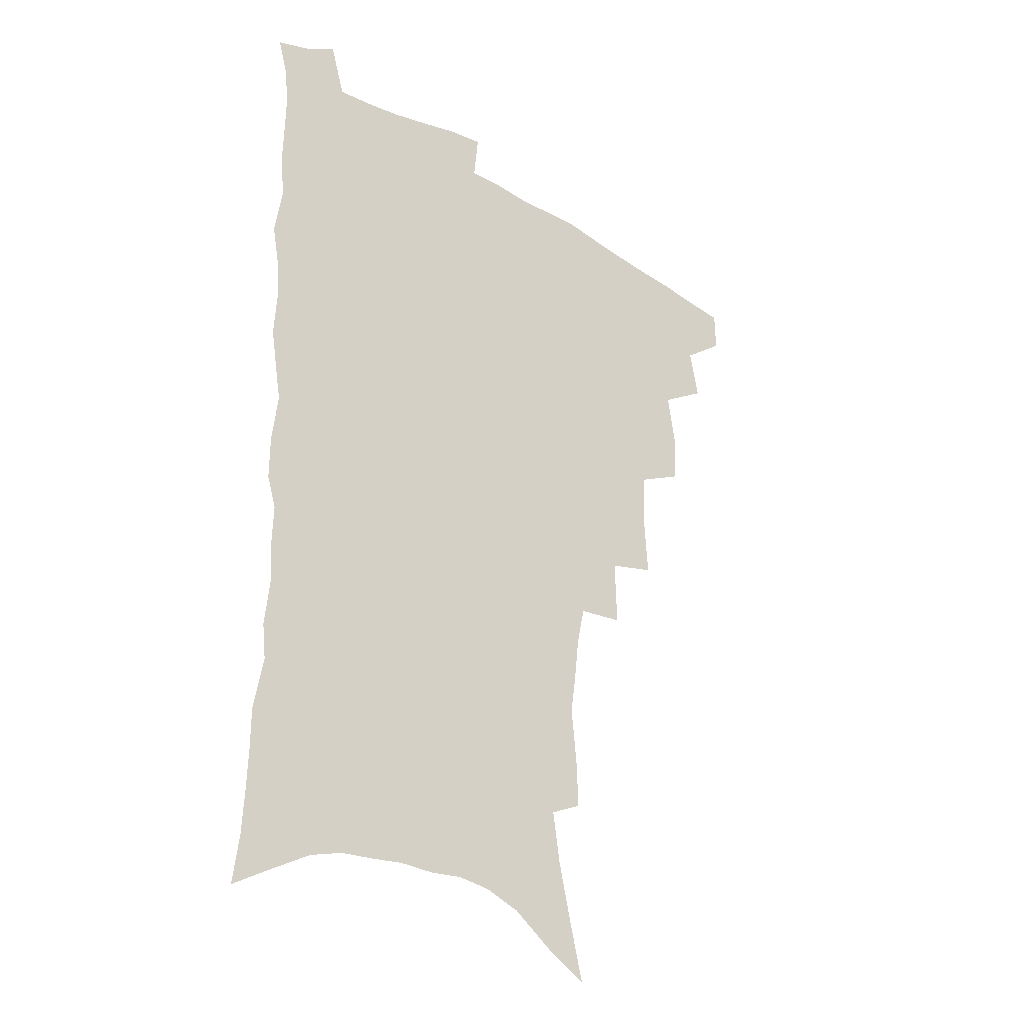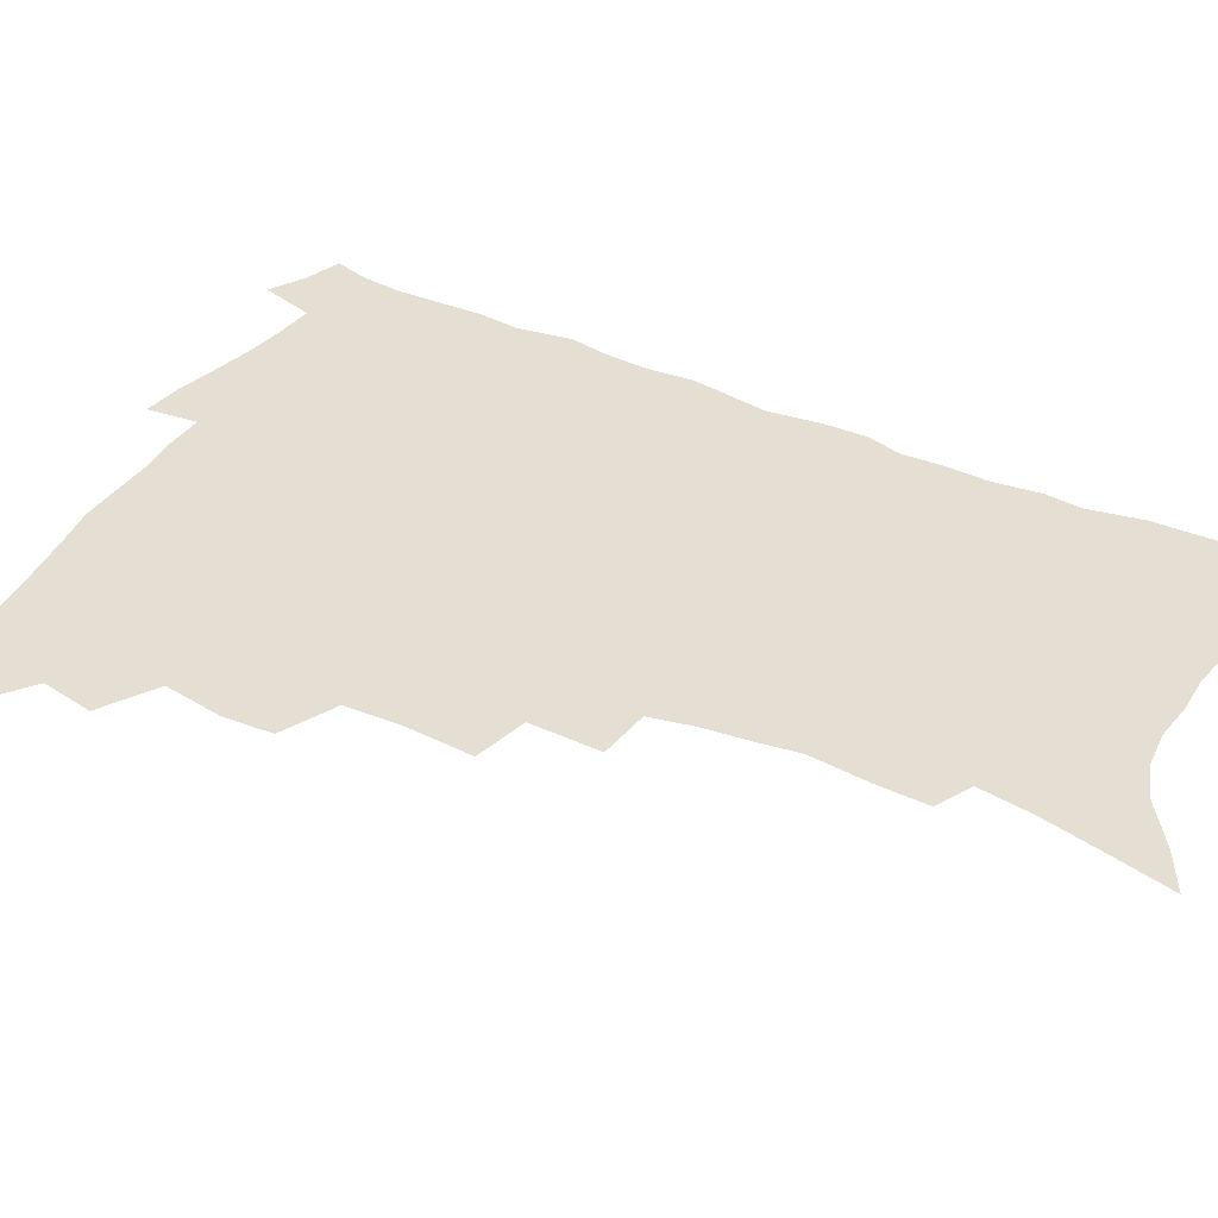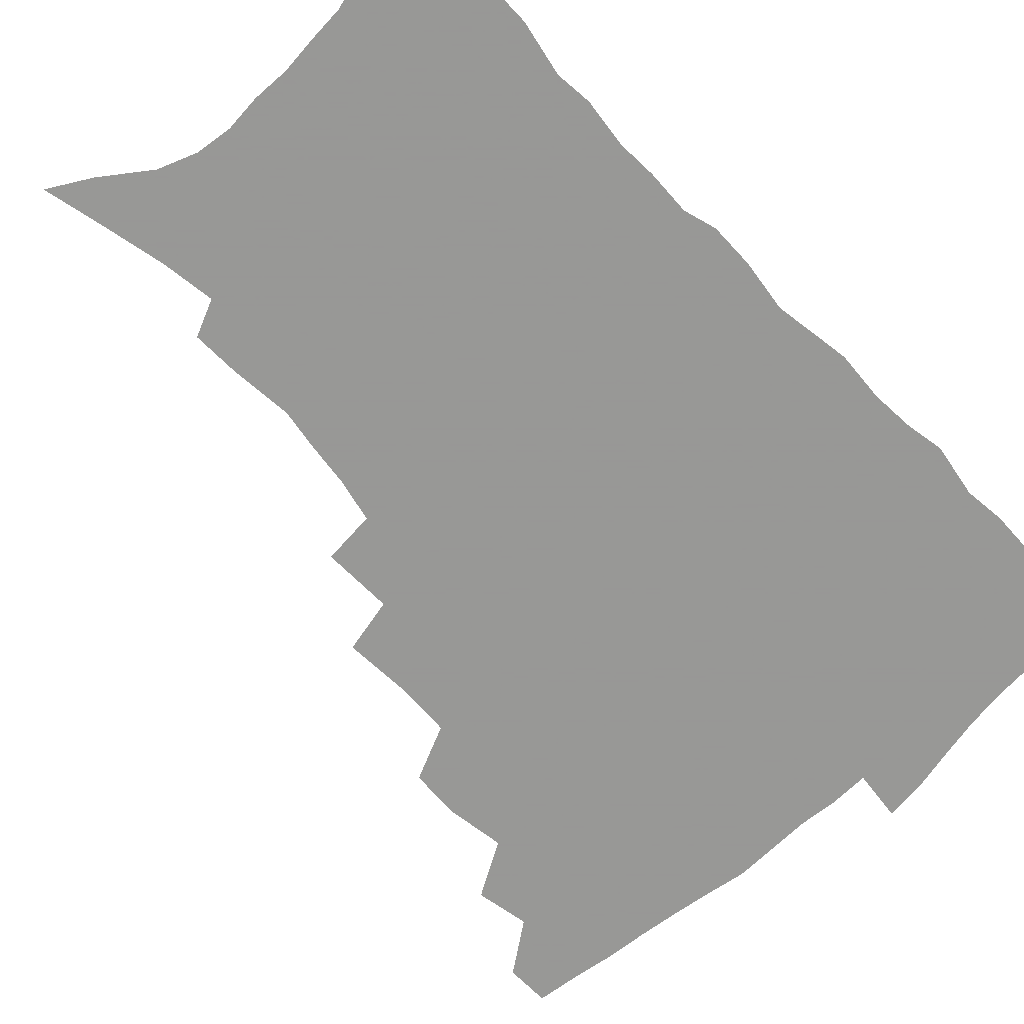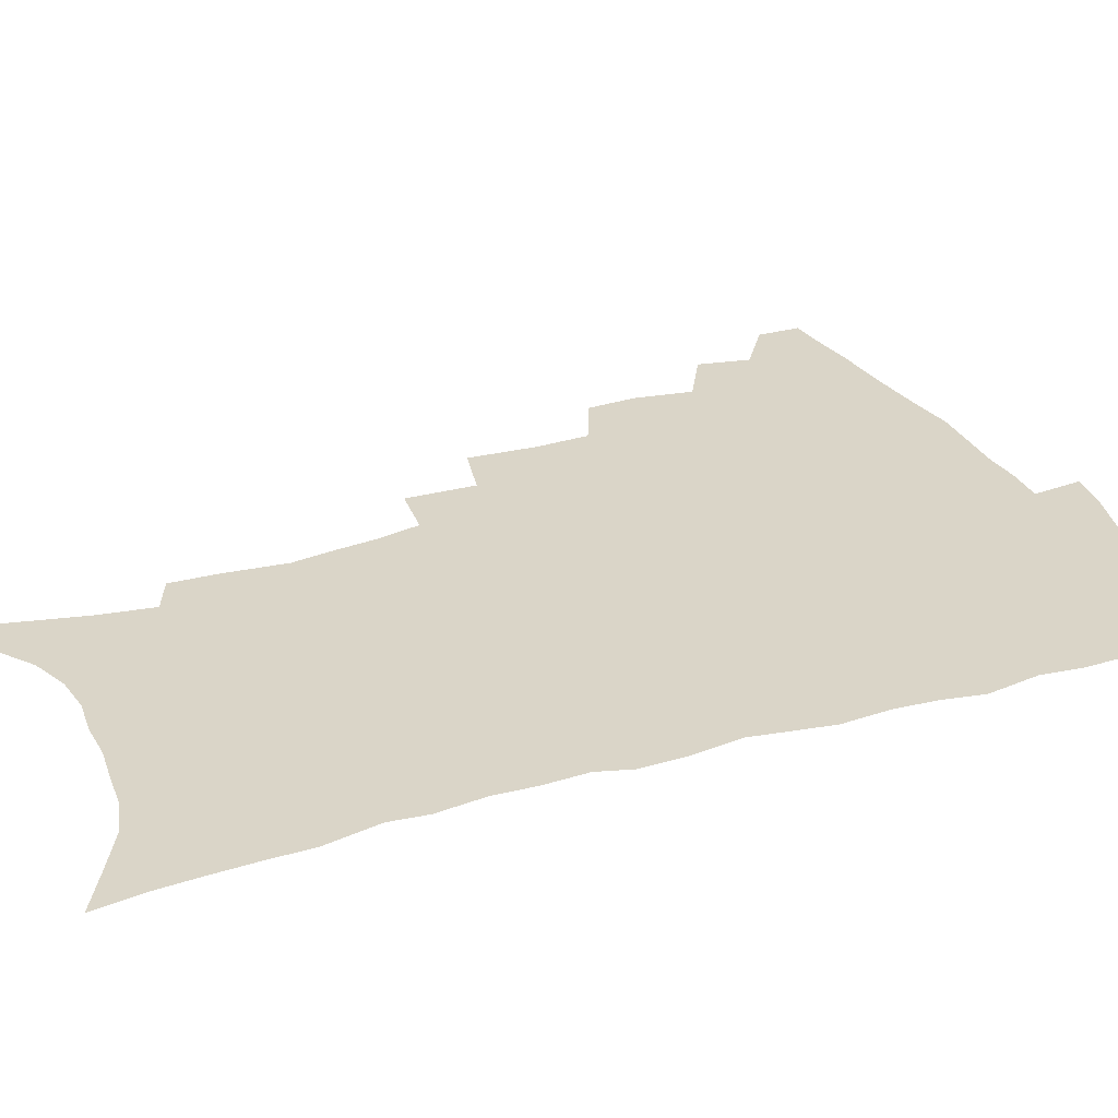
<metadata>
{"format":"obj","ext":"obj","renderer":"f3d","projection":"perspective","resolution":1024,"background":"white","views":[{"elev":-29.0,"azim":139.7,"up":"+Y"},{"elev":37.0,"azim":-60.6,"up":"+Z"},{"elev":-68.4,"azim":43.2,"up":"+Z"},{"elev":29.4,"azim":66.8,"up":"+Z"}]}
</metadata>
<code>
v 466.6 487.7 0
v 466.9 503.5 0
v 480.8 455.3 0
v 484.6 474.5 0
v 484.2 490.2 0
v 483.2 505.4 0
v 497.9 404.4 0
v 497 422.2 0
v 500.5 443.7 0
v 501.3 461.1 0
v 501.9 477.1 0
v 500 492.2 0
v 498 507.6 0
v 516.8 350.6 0
v 518.5 375.4 0
v 517.7 395.2 0
v 519.3 416.2 0
v 518.6 432.7 0
v 519.2 449.7 0
v 519.9 465.5 0
v 517.6 479.3 0
v 515.9 493.7 0
v 513.6 508.9 0
v 535.9 320.5 0
v 536.7 346.1 0
v 535.7 366.5 0
v 535.4 386.2 0
v 534.9 403.9 0
v 533.6 418.9 0
v 532.9 434.3 0
v 533.8 451.5 0
v 533.7 466.7 0
v 532.2 481 0
v 530.5 495.5 0
v 528.4 510.7 0
v 559.6 231.7 0
v 560.2 249 0
v 562.5 272 0
v 560.4 286 0
v 558.5 302.9 0
v 555.2 318.6 0
v 553 337.5 0
v 551.6 356.2 0
v 550.4 373.8 0
v 550.2 392.2 0
v 549 407.2 0
v 548.4 422.8 0
v 549.2 439.5 0
v 548.4 453.7 0
v 548.4 468.3 0
v 546.5 482.7 0
v 545 497.1 0
v 542.9 512.6 0
v 559.3 160.9 0
v 564.6 182.9 0
v 569.9 206.1 0
v 572.9 225.7 0
v 573.5 243.2 0
v 573.8 260.9 0
v 573.4 278.3 0
v 572.6 296.6 0
v 570.2 311.3 0
v 568.6 328.9 0
v 566.1 344.1 0
v 565.6 363.2 0
v 564.9 380.5 0
v 563.1 394.3 0
v 563.7 411.7 0
v 563.7 427.4 0
v 563.1 441.7 0
v 563.2 456.4 0
v 561.9 469.9 0
v 561.6 483.6 0
v 559.8 498 0
v 557.2 515 0
v 574.5 169.6 0
v 578.1 189.2 0
v 585.3 217.6 0
v 586.4 235.7 0
v 586.6 253.2 0
v 585.1 266.9 0
v 584.8 284.6 0
v 584.4 304.7 0
v 583.1 320.4 0
v 581.1 335.1 0
v 580 352.2 0
v 578.5 367 0
v 578.4 385.2 0
v 578 400.3 0
v 576.8 413.6 0
v 577.4 430.1 0
v 577.1 444 0
v 576.7 457.4 0
v 575.9 470.8 0
v 575.6 484.3 0
v 574.1 499 0
v 572.4 514.7 0
v 591.7 182 0
v 596.4 206.1 0
v 597.4 223 0
v 597.9 240.5 0
v 597.9 258.4 0
v 597.2 274.5 0
v 596.6 291 0
v 595.3 305.9 0
v 594.8 326.4 0
v 593.1 338.3 0
v 592.3 355.8 0
v 591.4 371.1 0
v 590.9 385.9 0
v 590.9 402.6 0
v 590.3 416.2 0
v 590.2 430.5 0
v 590.3 444.8 0
v 590 458 0
v 589.8 471.5 0
v 589.4 485.2 0
v 588.3 499.6 0
v 587.4 514.3 0
v 605.7 187.3 0
v 608.5 208.8 0
v 609.6 228.1 0
v 609.5 244.8 0
v 608.8 259.6 0
v 607.9 274.1 0
v 607.8 294.2 0
v 607.2 311.9 0
v 606.1 326.2 0
v 605.1 341.8 0
v 604.6 359 0
v 604 374 0
v 603.5 388.2 0
v 603.3 403.6 0
v 603.5 418.5 0
v 603.4 432 0
v 603.4 445.6 0
v 603.5 458.6 0
v 603.6 471.9 0
v 603.6 485.2 0
v 603.1 499 0
v 601.5 515.5 0
v 619.1 188.9 0
v 620.6 211.6 0
v 620.9 229.3 0
v 620.7 246.4 0
v 620.5 264.9 0
v 619.8 281.7 0
v 619.1 294 0
v 618.2 315.1 0
v 617.6 328.1 0
v 616.9 344.9 0
v 616.4 359.6 0
v 616.1 374 0
v 615.9 390.3 0
v 615.8 404.9 0
v 615.9 419.1 0
v 616.1 432.4 0
v 616.2 445.3 0
v 616.6 458.7 0
v 617.4 472.3 0
v 617.5 485 0
v 617 498.8 0
v 615.9 515.2 0
v 614 533.7 0
v 632.6 187.6 0
v 632.6 210.9 0
v 632.4 233.2 0
v 632.2 247.9 0
v 631.6 266 0
v 631.1 280.4 0
v 630.3 297.8 0
v 629.7 313.4 0
v 629.1 329.3 0
v 628.4 346 0
v 628.3 359 0
v 628.1 375 0
v 628 389.9 0
v 628 404.5 0
v 628.1 418.5 0
v 628.7 433.9 0
v 629.1 445.9 0
v 629.6 458.6 0
v 630.2 471.9 0
v 630.6 484.8 0
v 630.8 498.4 0
v 630.2 514.1 0
v 628.5 531.9 0
v 646.1 188.1 0
v 644.8 212.1 0
v 644.7 228.3 0
v 643.9 246 0
v 642.8 265.2 0
v 642.3 280.9 0
v 641.4 298.2 0
v 640.8 314.4 0
v 640.9 327.5 0
v 640.2 344.1 0
v 640 359.7 0
v 640.1 373.9 0
v 640.1 388.9 0
v 640.3 403.4 0
v 640.3 419.1 0
v 641 432 0
v 641.7 444.9 0
v 642.4 458 0
v 643 471.6 0
v 643.7 484.3 0
v 644.5 497.5 0
v 645.8 510.4 0
v 644 528.4 0
v 659.7 186.6 0
v 657.7 208.3 0
v 656.1 228.8 0
v 655.7 243.6 0
v 654 264 0
v 654.1 277.9 0
v 652.5 297.5 0
v 652.2 312.4 0
v 652.4 326.5 0
v 651.9 342.5 0
v 651.7 358 0
v 652.6 371.1 0
v 652.5 386.5 0
v 653.3 399.9 0
v 652.8 416.7 0
v 653.5 430.2 0
v 654.7 442.7 0
v 655.1 457.1 0
v 655.7 470.6 0
v 656.9 483.4 0
v 657.9 496.6 0
v 658.8 509.9 0
v 659.1 525.2 0
v 672.7 185.6 0
v 670.5 205.5 0
v 668.6 224.7 0
v 667.5 241.8 0
v 666.7 258.7 0
v 665.6 276 0
v 664.3 293.8 0
v 663.7 309.7 0
v 664.4 323.1 0
v 663.9 339.7 0
v 664.9 353 0
v 665 368.1 0
v 664.6 384.6 0
v 665.6 397.9 0
v 665 414.7 0
v 666.3 427.7 0
v 667.2 441.5 0
v 668.5 454.7 0
v 668.9 468.8 0
v 669.8 482.7 0
v 671.4 495.6 0
v 672.6 509.2 0
v 674 523.1 0
v 686.2 181.7 0
v 684.6 199.3 0
v 682.4 218.4 0
v 680 237.8 0
v 678.7 255.1 0
v 678.1 271.2 0
v 677 288.3 0
v 677.7 302.1 0
v 676.1 320.5 0
v 677.2 333.9 0
v 676.9 349.9 0
v 677.9 363.8 0
v 677.4 380.2 0
v 678.7 394 0
v 679.1 409.1 0
v 679.8 423.8 0
v 680.2 438.7 0
v 682 451.9 0
v 681.7 467.7 0
v 683.3 480.7 0
v 684.6 494.1 0
v 686.8 507.7 0
v 688.6 522 0
v 694.5 542.4 0
v 701.9 173.1 0
v 699.5 191.6 0
v 697.7 209.4 0
v 696.2 227 0
v 693 247 0
v 692.5 263 0
v 691.2 280 0
v 690.4 296.4 0
v 690.9 311.2 0
v 691.8 325.6 0
v 693.1 339.8 0
v 691.9 357 0
v 692.6 372.1 0
v 694.5 385.7 0
v 694.3 402.1 0
v 696 416.2 0
v 694.5 433.6 0
v 697.5 446.7 0
v 695.9 464 0
v 696.7 478.2 0
v 699 491.6 0
v 700.9 505.6 0
v 702.4 519.6 0
v 707.7 535 0
v 718 163.9 0
v 715.5 182.4 0
v 714.6 198.4 0
v 714.1 214.2 0
v 714 229.7 0
v 710.1 250 0
v 711.6 263.3 0
v 709.5 281.3 0
v 710.4 295.7 0
v 709.8 312.1 0
v 713.4 324 0
v 713.3 340.5 0
v 710.9 359.6 0
v 713.2 373.5 0
v 715.5 388 0
v 714.3 405.8 0
v 715.4 421.6 0
v 718.1 435.8 0
v 714.9 455.4 0
v 716.7 470.3 0
v 716.2 486.5 0
v 715.9 502.8 0
v 717.4 517.1 0
v 721.3 530.7 0
f 4 5 1
f 1 5 2
f 5 6 2
f 9 10 3
f 3 10 4
f 10 11 4
f 4 11 5
f 11 12 5
f 5 12 6
f 12 13 6
f 16 17 7
f 7 17 8
f 17 18 8
f 8 18 9
f 18 19 9
f 9 19 10
f 19 20 10
f 10 20 11
f 20 21 11
f 11 21 12
f 21 22 12
f 12 22 13
f 22 23 13
f 25 26 14
f 14 26 15
f 26 27 15
f 15 27 16
f 27 28 16
f 16 28 17
f 28 29 17
f 17 29 18
f 29 30 18
f 18 30 19
f 30 31 19
f 19 31 20
f 31 32 20
f 20 32 21
f 32 33 21
f 21 33 22
f 33 34 22
f 22 34 23
f 34 35 23
f 41 42 24
f 24 42 25
f 42 43 25
f 25 43 26
f 43 44 26
f 26 44 27
f 44 45 27
f 27 45 28
f 45 46 28
f 28 46 29
f 46 47 29
f 29 47 30
f 47 48 30
f 30 48 31
f 48 49 31
f 31 49 32
f 49 50 32
f 32 50 33
f 50 51 33
f 33 51 34
f 51 52 34
f 34 52 35
f 52 53 35
f 57 58 36
f 36 58 37
f 58 59 37
f 37 59 38
f 59 60 38
f 38 60 39
f 60 61 39
f 39 61 40
f 61 62 40
f 40 62 41
f 62 63 41
f 41 63 42
f 63 64 42
f 42 64 43
f 64 65 43
f 43 65 44
f 65 66 44
f 44 66 45
f 66 67 45
f 45 67 46
f 67 68 46
f 46 68 47
f 68 69 47
f 47 69 48
f 69 70 48
f 48 70 49
f 70 71 49
f 49 71 50
f 71 72 50
f 50 72 51
f 72 73 51
f 51 73 52
f 73 74 52
f 52 74 53
f 74 75 53
f 54 76 55
f 76 77 55
f 55 77 56
f 77 78 56
f 56 78 57
f 78 79 57
f 57 79 58
f 79 80 58
f 58 80 59
f 80 81 59
f 59 81 60
f 81 82 60
f 60 82 61
f 82 83 61
f 61 83 62
f 83 84 62
f 62 84 63
f 84 85 63
f 63 85 64
f 85 86 64
f 64 86 65
f 86 87 65
f 65 87 66
f 87 88 66
f 66 88 67
f 88 89 67
f 67 89 68
f 89 90 68
f 68 90 69
f 90 91 69
f 69 91 70
f 91 92 70
f 70 92 71
f 92 93 71
f 71 93 72
f 93 94 72
f 72 94 73
f 94 95 73
f 73 95 74
f 95 96 74
f 74 96 75
f 96 97 75
f 76 98 77
f 98 99 77
f 77 99 78
f 99 100 78
f 78 100 79
f 100 101 79
f 79 101 80
f 101 102 80
f 80 102 81
f 102 103 81
f 81 103 82
f 103 104 82
f 82 104 83
f 104 105 83
f 83 105 84
f 105 106 84
f 84 106 85
f 106 107 85
f 85 107 86
f 107 108 86
f 86 108 87
f 108 109 87
f 87 109 88
f 109 110 88
f 88 110 89
f 110 111 89
f 89 111 90
f 111 112 90
f 90 112 91
f 112 113 91
f 91 113 92
f 113 114 92
f 92 114 93
f 114 115 93
f 93 115 94
f 115 116 94
f 94 116 95
f 116 117 95
f 95 117 96
f 117 118 96
f 96 118 97
f 118 119 97
f 98 120 99
f 120 121 99
f 99 121 100
f 121 122 100
f 100 122 101
f 122 123 101
f 101 123 102
f 123 124 102
f 102 124 103
f 124 125 103
f 103 125 104
f 125 126 104
f 104 126 105
f 126 127 105
f 105 127 106
f 127 128 106
f 106 128 107
f 128 129 107
f 107 129 108
f 129 130 108
f 108 130 109
f 130 131 109
f 109 131 110
f 131 132 110
f 110 132 111
f 132 133 111
f 111 133 112
f 133 134 112
f 112 134 113
f 134 135 113
f 113 135 114
f 135 136 114
f 114 136 115
f 136 137 115
f 115 137 116
f 137 138 116
f 116 138 117
f 138 139 117
f 117 139 118
f 139 140 118
f 118 140 119
f 140 141 119
f 120 142 121
f 142 143 121
f 121 143 122
f 143 144 122
f 122 144 123
f 144 145 123
f 123 145 124
f 145 146 124
f 124 146 125
f 146 147 125
f 125 147 126
f 147 148 126
f 126 148 127
f 148 149 127
f 127 149 128
f 149 150 128
f 128 150 129
f 150 151 129
f 129 151 130
f 151 152 130
f 130 152 131
f 152 153 131
f 131 153 132
f 153 154 132
f 132 154 133
f 154 155 133
f 133 155 134
f 155 156 134
f 134 156 135
f 156 157 135
f 135 157 136
f 157 158 136
f 136 158 137
f 158 159 137
f 137 159 138
f 159 160 138
f 138 160 139
f 160 161 139
f 139 161 140
f 161 162 140
f 140 162 141
f 162 163 141
f 142 165 143
f 165 166 143
f 143 166 144
f 166 167 144
f 144 167 145
f 167 168 145
f 145 168 146
f 168 169 146
f 146 169 147
f 169 170 147
f 147 170 148
f 170 171 148
f 148 171 149
f 171 172 149
f 149 172 150
f 172 173 150
f 150 173 151
f 173 174 151
f 151 174 152
f 174 175 152
f 152 175 153
f 175 176 153
f 153 176 154
f 176 177 154
f 154 177 155
f 177 178 155
f 155 178 156
f 178 179 156
f 156 179 157
f 179 180 157
f 157 180 158
f 180 181 158
f 158 181 159
f 181 182 159
f 159 182 160
f 182 183 160
f 160 183 161
f 183 184 161
f 161 184 162
f 184 185 162
f 162 185 163
f 185 186 163
f 163 186 164
f 186 187 164
f 165 188 166
f 188 189 166
f 166 189 167
f 189 190 167
f 167 190 168
f 190 191 168
f 168 191 169
f 191 192 169
f 169 192 170
f 192 193 170
f 170 193 171
f 193 194 171
f 171 194 172
f 194 195 172
f 172 195 173
f 195 196 173
f 173 196 174
f 196 197 174
f 174 197 175
f 197 198 175
f 175 198 176
f 198 199 176
f 176 199 177
f 199 200 177
f 177 200 178
f 200 201 178
f 178 201 179
f 201 202 179
f 179 202 180
f 202 203 180
f 180 203 181
f 203 204 181
f 181 204 182
f 204 205 182
f 182 205 183
f 205 206 183
f 183 206 184
f 206 207 184
f 184 207 185
f 207 208 185
f 185 208 186
f 208 209 186
f 186 209 187
f 209 210 187
f 188 211 189
f 211 212 189
f 189 212 190
f 212 213 190
f 190 213 191
f 213 214 191
f 191 214 192
f 214 215 192
f 192 215 193
f 215 216 193
f 193 216 194
f 216 217 194
f 194 217 195
f 217 218 195
f 195 218 196
f 218 219 196
f 196 219 197
f 219 220 197
f 197 220 198
f 220 221 198
f 198 221 199
f 221 222 199
f 199 222 200
f 222 223 200
f 200 223 201
f 223 224 201
f 201 224 202
f 224 225 202
f 202 225 203
f 225 226 203
f 203 226 204
f 226 227 204
f 204 227 205
f 227 228 205
f 205 228 206
f 228 229 206
f 206 229 207
f 229 230 207
f 207 230 208
f 230 231 208
f 208 231 209
f 231 232 209
f 209 232 210
f 232 233 210
f 211 234 212
f 234 235 212
f 212 235 213
f 235 236 213
f 213 236 214
f 236 237 214
f 214 237 215
f 237 238 215
f 215 238 216
f 238 239 216
f 216 239 217
f 239 240 217
f 217 240 218
f 240 241 218
f 218 241 219
f 241 242 219
f 219 242 220
f 242 243 220
f 220 243 221
f 243 244 221
f 221 244 222
f 244 245 222
f 222 245 223
f 245 246 223
f 223 246 224
f 246 247 224
f 224 247 225
f 247 248 225
f 225 248 226
f 248 249 226
f 226 249 227
f 249 250 227
f 227 250 228
f 250 251 228
f 228 251 229
f 251 252 229
f 229 252 230
f 252 253 230
f 230 253 231
f 253 254 231
f 231 254 232
f 254 255 232
f 232 255 233
f 255 256 233
f 234 257 235
f 257 258 235
f 235 258 236
f 258 259 236
f 236 259 237
f 259 260 237
f 237 260 238
f 260 261 238
f 238 261 239
f 261 262 239
f 239 262 240
f 262 263 240
f 240 263 241
f 263 264 241
f 241 264 242
f 264 265 242
f 242 265 243
f 265 266 243
f 243 266 244
f 266 267 244
f 244 267 245
f 267 268 245
f 245 268 246
f 268 269 246
f 246 269 247
f 269 270 247
f 247 270 248
f 270 271 248
f 248 271 249
f 271 272 249
f 249 272 250
f 272 273 250
f 250 273 251
f 273 274 251
f 251 274 252
f 274 275 252
f 252 275 253
f 275 276 253
f 253 276 254
f 276 277 254
f 254 277 255
f 277 278 255
f 255 278 256
f 278 279 256
f 257 281 258
f 281 282 258
f 258 282 259
f 282 283 259
f 259 283 260
f 283 284 260
f 260 284 261
f 284 285 261
f 261 285 262
f 285 286 262
f 262 286 263
f 286 287 263
f 263 287 264
f 287 288 264
f 264 288 265
f 288 289 265
f 265 289 266
f 289 290 266
f 266 290 267
f 290 291 267
f 267 291 268
f 291 292 268
f 268 292 269
f 292 293 269
f 269 293 270
f 293 294 270
f 270 294 271
f 294 295 271
f 271 295 272
f 295 296 272
f 272 296 273
f 296 297 273
f 273 297 274
f 297 298 274
f 274 298 275
f 298 299 275
f 275 299 276
f 299 300 276
f 276 300 277
f 300 301 277
f 277 301 278
f 301 302 278
f 278 302 279
f 302 303 279
f 279 303 280
f 303 304 280
f 281 305 282
f 305 306 282
f 282 306 283
f 306 307 283
f 283 307 284
f 307 308 284
f 284 308 285
f 308 309 285
f 285 309 286
f 309 310 286
f 286 310 287
f 310 311 287
f 287 311 288
f 311 312 288
f 288 312 289
f 312 313 289
f 289 313 290
f 313 314 290
f 290 314 291
f 314 315 291
f 291 315 292
f 315 316 292
f 292 316 293
f 316 317 293
f 293 317 294
f 317 318 294
f 294 318 295
f 318 319 295
f 295 319 296
f 319 320 296
f 296 320 297
f 320 321 297
f 297 321 298
f 321 322 298
f 298 322 299
f 322 323 299
f 299 323 300
f 323 324 300
f 300 324 301
f 324 325 301
f 301 325 302
f 325 326 302
f 302 326 303
f 326 327 303
f 303 327 304
f 327 328 304

</code>
